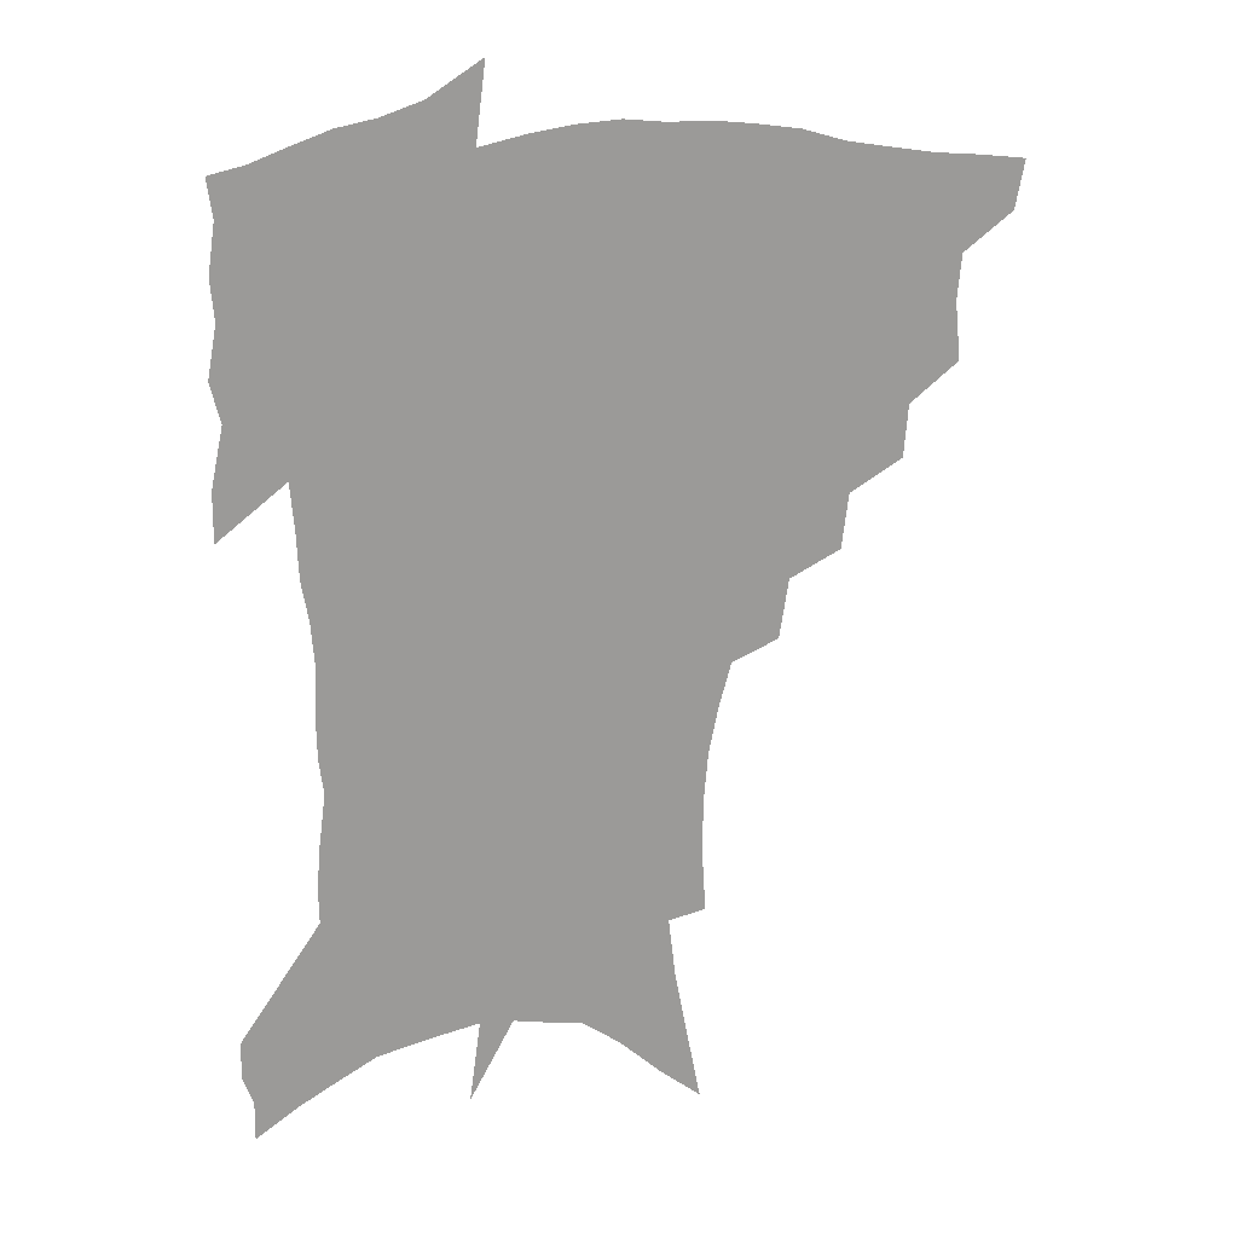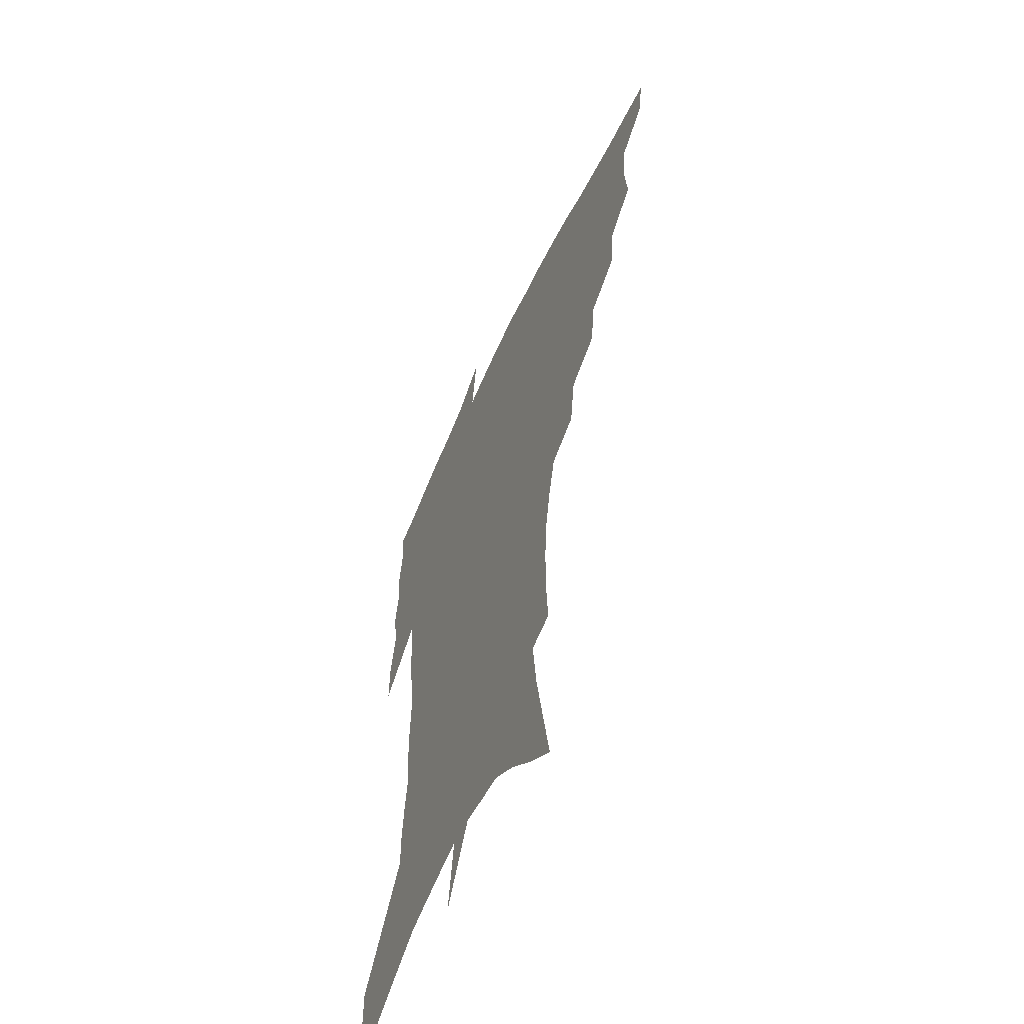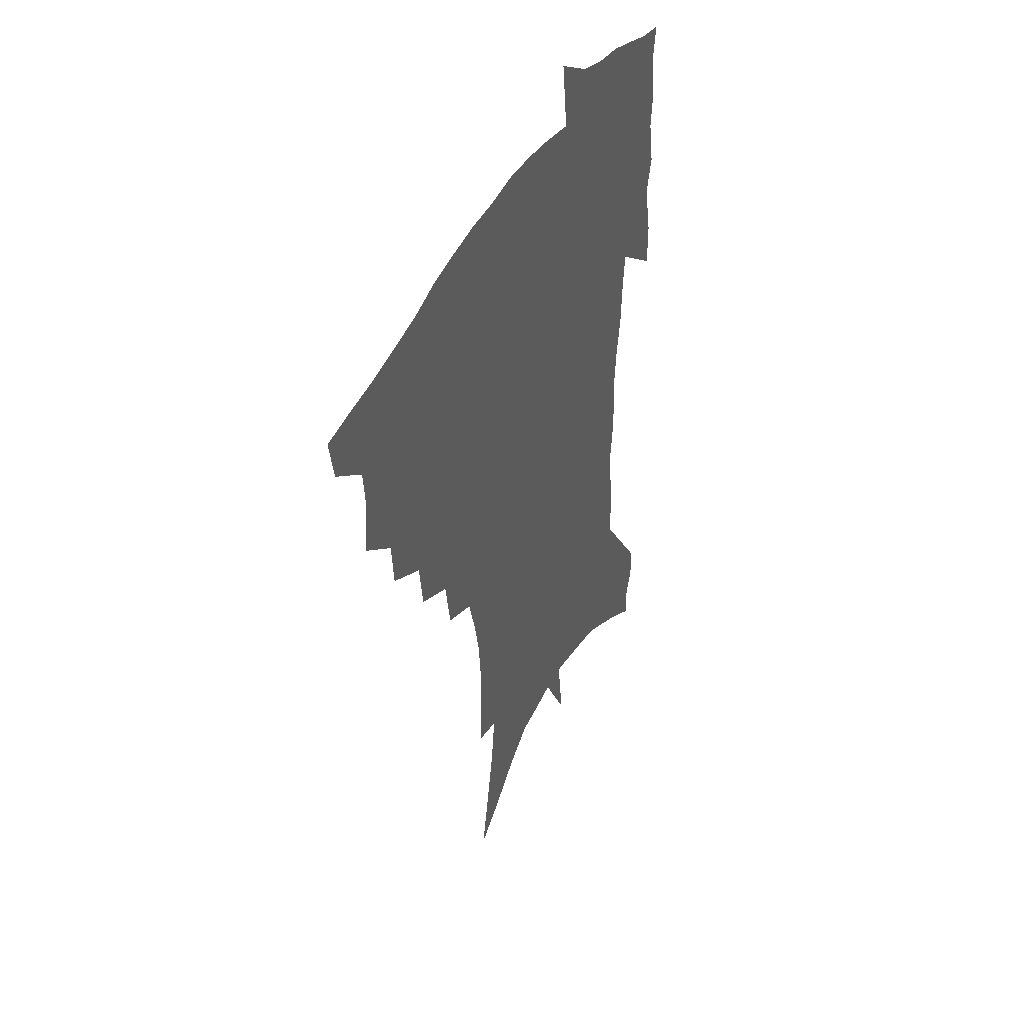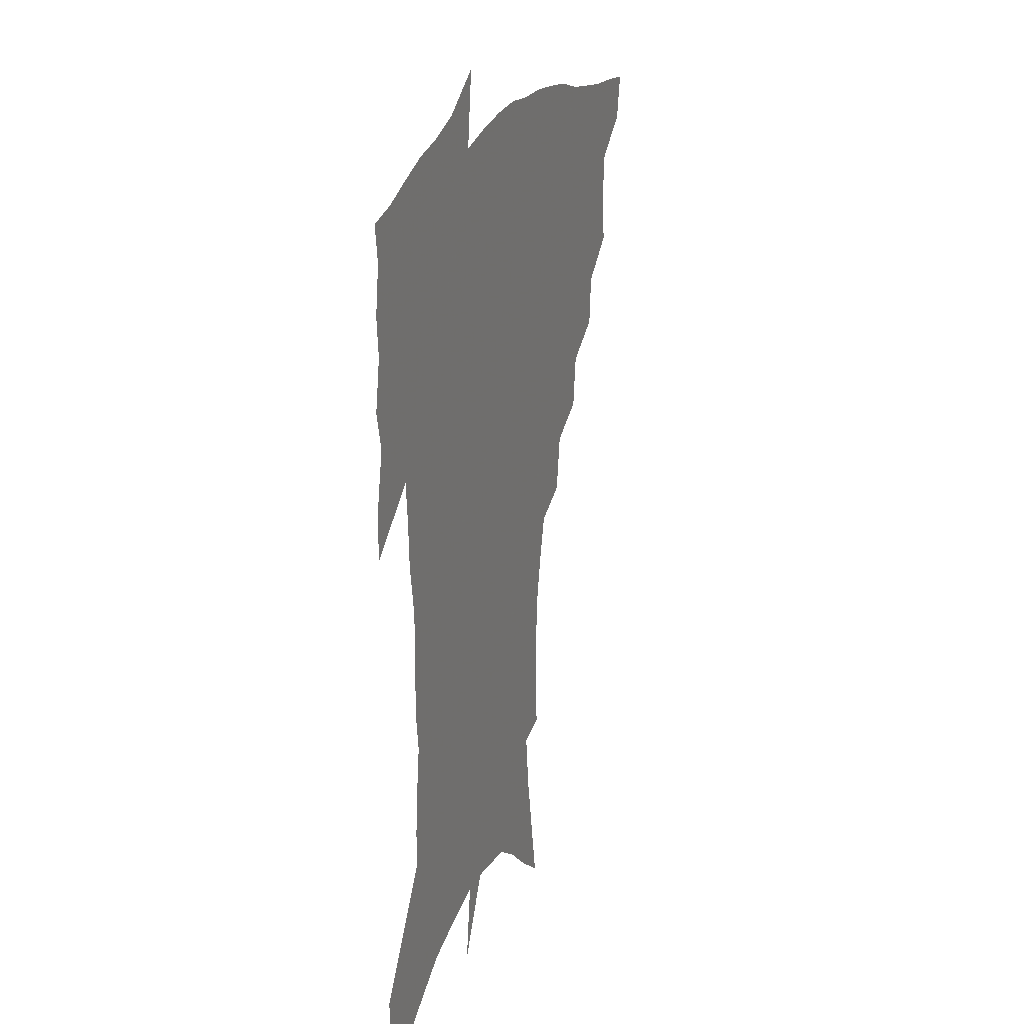
<metadata>
{"format":"obj","ext":"obj","renderer":"f3d","projection":"perspective","resolution":1024,"background":"white","views":[{"elev":20.9,"azim":170.1,"up":"+Y"},{"elev":-57.1,"azim":-114.7,"up":"+Y"},{"elev":45.1,"azim":-63.9,"up":"+Y"},{"elev":23.1,"azim":110.4,"up":"+Y"}]}
</metadata>
<code>
v 455.2 442.6 0
v 452.2 459.5 0
v 471.3 393.2 0
v 473.2 413.4 0
v 471.8 429.2 0
v 470.3 444 0
v 467.2 461.2 0
v 489.2 360.7 0
v 487.8 379.2 0
v 490.4 400.9 0
v 488.8 416.5 0
v 487 431.7 0
v 484.6 446.9 0
v 482.5 462.4 0
v 509.5 329.7 0
v 507.2 349.3 0
v 507.7 371.3 0
v 507.7 389.6 0
v 506.2 404.8 0
v 504.4 419.3 0
v 502.8 433.7 0
v 500.9 447.9 0
v 497.3 464.6 0
v 530.2 298.9 0
v 527 320.1 0
v 525.6 342.3 0
v 523.3 358.8 0
v 523.6 378.6 0
v 521.4 392 0
v 520.4 407.2 0
v 518.8 421.6 0
v 517 435.7 0
v 514.8 450.1 0
v 511.9 467 0
v 554.4 198.7 0
v 555.7 220 0
v 555.6 239.5 0
v 554 258.2 0
v 550.7 274.8 0
v 546.4 291.1 0
v 543.1 311.3 0
v 540.6 330.1 0
v 539.5 349.5 0
v 537.8 365 0
v 537 380.9 0
v 535.9 395.4 0
v 534.4 409.4 0
v 533 423.4 0
v 531.2 437.8 0
v 529.1 452.7 0
v 526.3 471.2 0
v 555.6 124.1 0
v 560.3 148.6 0
v 564.9 173.4 0
v 567.4 195.3 0
v 567.6 214.1 0
v 567.2 233.1 0
v 565.9 250.4 0
v 563.5 266.3 0
v 560.6 281.9 0
v 557.6 300.5 0
v 555.1 318.1 0
v 553.5 336.6 0
v 552 352 0
v 551.1 368.4 0
v 551 384.8 0
v 549.5 397.6 0
v 549.4 412 0
v 547.3 425.2 0
v 545.9 439.1 0
v 543.5 455 0
v 540.7 473.3 0
v 569.9 135 0
v 576.3 165 0
v 577.9 185 0
v 579 206 0
v 577.8 220.7 0
v 577.6 241.8 0
v 576 259.2 0
v 574.2 277 0
v 571 288.9 0
v 568.8 306.8 0
v 567.1 324.2 0
v 565.6 339 0
v 565.1 357.4 0
v 564 371.5 0
v 563.6 386.3 0
v 562.3 398.7 0
v 562.4 413.2 0
v 561.3 426.3 0
v 560.1 440.1 0
v 558.3 455.3 0
v 555.1 474.8 0
v 584.9 148.4 0
v 588.6 173.3 0
v 589.7 194.5 0
v 589.3 211.9 0
v 588.5 229.8 0
v 587.4 247.1 0
v 585.9 264.2 0
v 584 280.6 0
v 581.8 295.3 0
v 580 311.8 0
v 578.5 324.8 0
v 577.8 343.8 0
v 577.1 359.1 0
v 576.3 372.5 0
v 576.1 387.7 0
v 576 401.2 0
v 575.5 414.2 0
v 574.5 427.5 0
v 574 440.8 0
v 573 454.9 0
v 569.8 474.8 0
v 598.4 157.6 0
v 600.1 179.8 0
v 599.9 197.3 0
v 599.2 214.4 0
v 598.3 230.1 0
v 597.1 249.4 0
v 595.8 266.1 0
v 594.2 284 0
v 592.5 298.1 0
v 591 312.8 0
v 590 328.5 0
v 589.5 346.6 0
v 589.1 361.6 0
v 588.8 374.7 0
v 588.6 387.8 0
v 588.7 402 0
v 588.4 414.8 0
v 588.6 427.9 0
v 588.1 441 0
v 586.6 456.1 0
v 584 476.2 0
v 610.6 159 0
v 610.8 180.7 0
v 610.2 200.2 0
v 609.2 216.9 0
v 608.2 234.5 0
v 607.2 248.2 0
v 605.8 266.6 0
v 604.3 286.4 0
v 603.1 300.5 0
v 602 315.1 0
v 601.4 331.9 0
v 601 347.3 0
v 600.9 360.5 0
v 600.8 375.1 0
v 601.1 389.4 0
v 601.3 402.4 0
v 601.6 415.2 0
v 601.9 428.1 0
v 601.5 441.7 0
v 600.5 457.2 0
v 598.8 475 0
v 622.8 160.8 0
v 621.5 183.3 0
v 620.4 201.6 0
v 619.2 220.6 0
v 618.1 236 0
v 617.1 251.4 0
v 616 265.8 0
v 614.5 286.7 0
v 613.6 301.9 0
v 612.9 317 0
v 612.6 332.5 0
v 612.3 348.2 0
v 612.4 360.7 0
v 612.8 376.9 0
v 613.1 389.4 0
v 613.7 403.2 0
v 614.4 415.2 0
v 615.1 427.7 0
v 615.2 441.3 0
v 614.9 456.1 0
v 614.1 472.4 0
v 638.6 130.4 0
v 634.6 160.9 0
v 632.6 181.3 0
v 630.8 201.4 0
v 629.3 219.7 0
v 628 237.4 0
v 627 253.3 0
v 626 267.7 0
v 624.7 286.8 0
v 624.3 301.4 0
v 623.6 318.7 0
v 623.7 332.2 0
v 623.8 346.6 0
v 623.9 361.4 0
v 624.1 376.6 0
v 624.9 388.6 0
v 625.7 401.6 0
v 626.6 414.5 0
v 627.6 427 0
v 629.2 439.7 0
v 630.3 452.8 0
v 630 468.7 0
v 626.7 496.5 0
v 647 157.9 0
v 643.5 180.8 0
v 641.5 199.4 0
v 639.8 217.1 0
v 638.2 235.2 0
v 636.9 252.8 0
v 636.1 267.8 0
v 635.1 285.5 0
v 635.2 299.4 0
v 635 314.8 0
v 635.1 329.3 0
v 635.5 343.6 0
v 635.4 360.1 0
v 635.8 374.3 0
v 636.7 387.1 0
v 638 399.2 0
v 638.8 413.3 0
v 640.2 425.4 0
v 642 438.6 0
v 643.4 451.4 0
v 644.7 465.5 0
v 645.5 484 0
v 659.2 154.7 0
v 655.4 176.3 0
v 652.9 195.4 0
v 650.2 215.2 0
v 649 231.4 0
v 647.2 250 0
v 646.6 265.3 0
v 646.4 280.5 0
v 646.1 296 0
v 646.4 310.6 0
v 646.8 325 0
v 647.3 339.7 0
v 647.2 356.8 0
v 647.7 371.6 0
v 648.7 384.9 0
v 649.8 399.4 0
v 651 412 0
v 652.6 424.7 0
v 654.3 437 0
v 656.3 449.4 0
v 658.3 462.7 0
v 660.2 478.8 0
v 671.2 151.1 0
v 667.4 171.5 0
v 665.3 189.2 0
v 662.2 208.8 0
v 659.9 227.1 0
v 658.4 244.3 0
v 658 259.4 0
v 657.7 274.8 0
v 657.8 290.1 0
v 657.9 305.7 0
v 657.6 322.9 0
v 658.7 336.8 0
v 660.2 350.7 0
v 660.3 366.8 0
v 660.4 383.1 0
v 661.6 396.8 0
v 663 409.7 0
v 664.4 423.1 0
v 666.5 435.1 0
v 668.7 447.3 0
v 671.5 459.6 0
v 673.9 476 0
v 684.9 142.8 0
v 680.8 163.5 0
v 680.5 178 0
v 675.1 201.1 0
v 672.7 218.5 0
v 671.4 234.9 0
v 669.7 252.4 0
v 669.3 267.9 0
v 670.7 281.1 0
v 669.9 298.8 0
v 670.8 313.8 0
v 672.3 328.1 0
v 673.3 343.7 0
v 673.2 361.1 0
v 673 378 0
v 674.6 391.9 0
v 674.9 407 0
v 676.6 419.8 0
v 678.2 433.1 0
v 680.8 444.7 0
v 683.8 456.5 0
v 687.4 471 0
v 698.9 134 0
v 696.3 152 0
v 696.2 166.4 0
v 695.6 181.6 0
v 688.8 205.1 0
v 689.1 218.1 0
v 687.6 234.6 0
v 685.3 253 0
v 687 265.6 0
v 687.3 281.5 0
v 686.5 299.7 0
v 687.7 315.2 0
v 690.3 329.6 0
v 691 346.9 0
v 692.5 363.6 0
v 690.2 383.1 0
v 689.8 399.7 0
v 689 416.1 0
v 690.6 429.3 0
v 692.4 442 0
v 696.4 453.4 0
v 700.6 465.8 0
v 714.6 122.5 0
v 714.4 137.1 0
v 718 146.7 0
v 718.1 160.8 0
v 717.1 343.7 0
v 716.9 361.7 0
v 712.5 383.5 0
v 716.1 397.7 0
v 712.8 416.5 0
v 714.1 431.2 0
v 711.6 448.9 0
v 713.5 462.7 0
v 721 496 0
f 5 6 1
f 1 6 2
f 6 7 2
f 9 10 3
f 3 10 4
f 10 11 4
f 4 11 5
f 11 12 5
f 5 12 6
f 12 13 6
f 6 13 7
f 13 14 7
f 16 17 8
f 8 17 9
f 17 18 9
f 9 18 10
f 18 19 10
f 10 19 11
f 19 20 11
f 11 20 12
f 20 21 12
f 12 21 13
f 21 22 13
f 13 22 14
f 22 23 14
f 25 26 15
f 15 26 16
f 26 27 16
f 16 27 17
f 27 28 17
f 17 28 18
f 28 29 18
f 18 29 19
f 29 30 19
f 19 30 20
f 30 31 20
f 20 31 21
f 31 32 21
f 21 32 22
f 32 33 22
f 22 33 23
f 33 34 23
f 40 41 24
f 24 41 25
f 41 42 25
f 25 42 26
f 42 43 26
f 26 43 27
f 43 44 27
f 27 44 28
f 44 45 28
f 28 45 29
f 45 46 29
f 29 46 30
f 46 47 30
f 30 47 31
f 47 48 31
f 31 48 32
f 48 49 32
f 32 49 33
f 49 50 33
f 33 50 34
f 50 51 34
f 55 56 35
f 35 56 36
f 56 57 36
f 36 57 37
f 57 58 37
f 37 58 38
f 58 59 38
f 38 59 39
f 59 60 39
f 39 60 40
f 60 61 40
f 40 61 41
f 61 62 41
f 41 62 42
f 62 63 42
f 42 63 43
f 63 64 43
f 43 64 44
f 64 65 44
f 44 65 45
f 65 66 45
f 45 66 46
f 66 67 46
f 46 67 47
f 67 68 47
f 47 68 48
f 68 69 48
f 48 69 49
f 69 70 49
f 49 70 50
f 70 71 50
f 50 71 51
f 71 72 51
f 52 73 53
f 73 74 53
f 53 74 54
f 74 75 54
f 54 75 55
f 75 76 55
f 55 76 56
f 76 77 56
f 56 77 57
f 77 78 57
f 57 78 58
f 78 79 58
f 58 79 59
f 79 80 59
f 59 80 60
f 80 81 60
f 60 81 61
f 81 82 61
f 61 82 62
f 82 83 62
f 62 83 63
f 83 84 63
f 63 84 64
f 84 85 64
f 64 85 65
f 85 86 65
f 65 86 66
f 86 87 66
f 66 87 67
f 87 88 67
f 67 88 68
f 88 89 68
f 68 89 69
f 89 90 69
f 69 90 70
f 90 91 70
f 70 91 71
f 91 92 71
f 71 92 72
f 92 93 72
f 73 94 74
f 94 95 74
f 74 95 75
f 95 96 75
f 75 96 76
f 96 97 76
f 76 97 77
f 97 98 77
f 77 98 78
f 98 99 78
f 78 99 79
f 99 100 79
f 79 100 80
f 100 101 80
f 80 101 81
f 101 102 81
f 81 102 82
f 102 103 82
f 82 103 83
f 103 104 83
f 83 104 84
f 104 105 84
f 84 105 85
f 105 106 85
f 85 106 86
f 106 107 86
f 86 107 87
f 107 108 87
f 87 108 88
f 108 109 88
f 88 109 89
f 109 110 89
f 89 110 90
f 110 111 90
f 90 111 91
f 111 112 91
f 91 112 92
f 112 113 92
f 92 113 93
f 113 114 93
f 94 115 95
f 115 116 95
f 95 116 96
f 116 117 96
f 96 117 97
f 117 118 97
f 97 118 98
f 118 119 98
f 98 119 99
f 119 120 99
f 99 120 100
f 120 121 100
f 100 121 101
f 121 122 101
f 101 122 102
f 122 123 102
f 102 123 103
f 123 124 103
f 103 124 104
f 124 125 104
f 104 125 105
f 125 126 105
f 105 126 106
f 126 127 106
f 106 127 107
f 127 128 107
f 107 128 108
f 128 129 108
f 108 129 109
f 129 130 109
f 109 130 110
f 130 131 110
f 110 131 111
f 131 132 111
f 111 132 112
f 132 133 112
f 112 133 113
f 133 134 113
f 113 134 114
f 134 135 114
f 115 136 116
f 136 137 116
f 116 137 117
f 137 138 117
f 117 138 118
f 138 139 118
f 118 139 119
f 139 140 119
f 119 140 120
f 140 141 120
f 120 141 121
f 141 142 121
f 121 142 122
f 142 143 122
f 122 143 123
f 143 144 123
f 123 144 124
f 144 145 124
f 124 145 125
f 145 146 125
f 125 146 126
f 146 147 126
f 126 147 127
f 147 148 127
f 127 148 128
f 148 149 128
f 128 149 129
f 149 150 129
f 129 150 130
f 150 151 130
f 130 151 131
f 151 152 131
f 131 152 132
f 152 153 132
f 132 153 133
f 153 154 133
f 133 154 134
f 154 155 134
f 134 155 135
f 155 156 135
f 136 157 137
f 157 158 137
f 137 158 138
f 158 159 138
f 138 159 139
f 159 160 139
f 139 160 140
f 160 161 140
f 140 161 141
f 161 162 141
f 141 162 142
f 162 163 142
f 142 163 143
f 163 164 143
f 143 164 144
f 164 165 144
f 144 165 145
f 165 166 145
f 145 166 146
f 166 167 146
f 146 167 147
f 167 168 147
f 147 168 148
f 168 169 148
f 148 169 149
f 169 170 149
f 149 170 150
f 170 171 150
f 150 171 151
f 171 172 151
f 151 172 152
f 172 173 152
f 152 173 153
f 173 174 153
f 153 174 154
f 174 175 154
f 154 175 155
f 175 176 155
f 155 176 156
f 176 177 156
f 178 179 157
f 157 179 158
f 179 180 158
f 158 180 159
f 180 181 159
f 159 181 160
f 181 182 160
f 160 182 161
f 182 183 161
f 161 183 162
f 183 184 162
f 162 184 163
f 184 185 163
f 163 185 164
f 185 186 164
f 164 186 165
f 186 187 165
f 165 187 166
f 187 188 166
f 166 188 167
f 188 189 167
f 167 189 168
f 189 190 168
f 168 190 169
f 190 191 169
f 169 191 170
f 191 192 170
f 170 192 171
f 192 193 171
f 171 193 172
f 193 194 172
f 172 194 173
f 194 195 173
f 173 195 174
f 195 196 174
f 174 196 175
f 196 197 175
f 175 197 176
f 197 198 176
f 176 198 177
f 198 199 177
f 179 201 180
f 201 202 180
f 180 202 181
f 202 203 181
f 181 203 182
f 203 204 182
f 182 204 183
f 204 205 183
f 183 205 184
f 205 206 184
f 184 206 185
f 206 207 185
f 185 207 186
f 207 208 186
f 186 208 187
f 208 209 187
f 187 209 188
f 209 210 188
f 188 210 189
f 210 211 189
f 189 211 190
f 211 212 190
f 190 212 191
f 212 213 191
f 191 213 192
f 213 214 192
f 192 214 193
f 214 215 193
f 193 215 194
f 215 216 194
f 194 216 195
f 216 217 195
f 195 217 196
f 217 218 196
f 196 218 197
f 218 219 197
f 197 219 198
f 219 220 198
f 198 220 199
f 220 221 199
f 199 221 200
f 221 222 200
f 201 223 202
f 223 224 202
f 202 224 203
f 224 225 203
f 203 225 204
f 225 226 204
f 204 226 205
f 226 227 205
f 205 227 206
f 227 228 206
f 206 228 207
f 228 229 207
f 207 229 208
f 229 230 208
f 208 230 209
f 230 231 209
f 209 231 210
f 231 232 210
f 210 232 211
f 232 233 211
f 211 233 212
f 233 234 212
f 212 234 213
f 234 235 213
f 213 235 214
f 235 236 214
f 214 236 215
f 236 237 215
f 215 237 216
f 237 238 216
f 216 238 217
f 238 239 217
f 217 239 218
f 239 240 218
f 218 240 219
f 240 241 219
f 219 241 220
f 241 242 220
f 220 242 221
f 242 243 221
f 221 243 222
f 243 244 222
f 223 245 224
f 245 246 224
f 224 246 225
f 246 247 225
f 225 247 226
f 247 248 226
f 226 248 227
f 248 249 227
f 227 249 228
f 249 250 228
f 228 250 229
f 250 251 229
f 229 251 230
f 251 252 230
f 230 252 231
f 252 253 231
f 231 253 232
f 253 254 232
f 232 254 233
f 254 255 233
f 233 255 234
f 255 256 234
f 234 256 235
f 256 257 235
f 235 257 236
f 257 258 236
f 236 258 237
f 258 259 237
f 237 259 238
f 259 260 238
f 238 260 239
f 260 261 239
f 239 261 240
f 261 262 240
f 240 262 241
f 262 263 241
f 241 263 242
f 263 264 242
f 242 264 243
f 264 265 243
f 243 265 244
f 265 266 244
f 245 267 246
f 267 268 246
f 246 268 247
f 268 269 247
f 247 269 248
f 269 270 248
f 248 270 249
f 270 271 249
f 249 271 250
f 271 272 250
f 250 272 251
f 272 273 251
f 251 273 252
f 273 274 252
f 252 274 253
f 274 275 253
f 253 275 254
f 275 276 254
f 254 276 255
f 276 277 255
f 255 277 256
f 277 278 256
f 256 278 257
f 278 279 257
f 257 279 258
f 279 280 258
f 258 280 259
f 280 281 259
f 259 281 260
f 281 282 260
f 260 282 261
f 282 283 261
f 261 283 262
f 283 284 262
f 262 284 263
f 284 285 263
f 263 285 264
f 285 286 264
f 264 286 265
f 286 287 265
f 265 287 266
f 287 288 266
f 267 289 268
f 289 290 268
f 268 290 269
f 290 291 269
f 269 291 270
f 291 292 270
f 270 292 271
f 292 293 271
f 271 293 272
f 293 294 272
f 272 294 273
f 294 295 273
f 273 295 274
f 295 296 274
f 274 296 275
f 296 297 275
f 275 297 276
f 297 298 276
f 276 298 277
f 298 299 277
f 277 299 278
f 299 300 278
f 278 300 279
f 300 301 279
f 279 301 280
f 301 302 280
f 280 302 281
f 302 303 281
f 281 303 282
f 303 304 282
f 282 304 283
f 304 305 283
f 283 305 284
f 305 306 284
f 284 306 285
f 306 307 285
f 285 307 286
f 307 308 286
f 286 308 287
f 308 309 287
f 287 309 288
f 309 310 288
f 289 311 290
f 311 312 290
f 290 312 291
f 312 313 291
f 291 313 292
f 313 314 292
f 292 314 293
f 303 315 304
f 315 316 304
f 304 316 305
f 316 317 305
f 305 317 306
f 317 318 306
f 306 318 307
f 318 319 307
f 307 319 308
f 319 320 308
f 308 320 309
f 320 321 309
f 309 321 310
f 321 322 310

</code>
